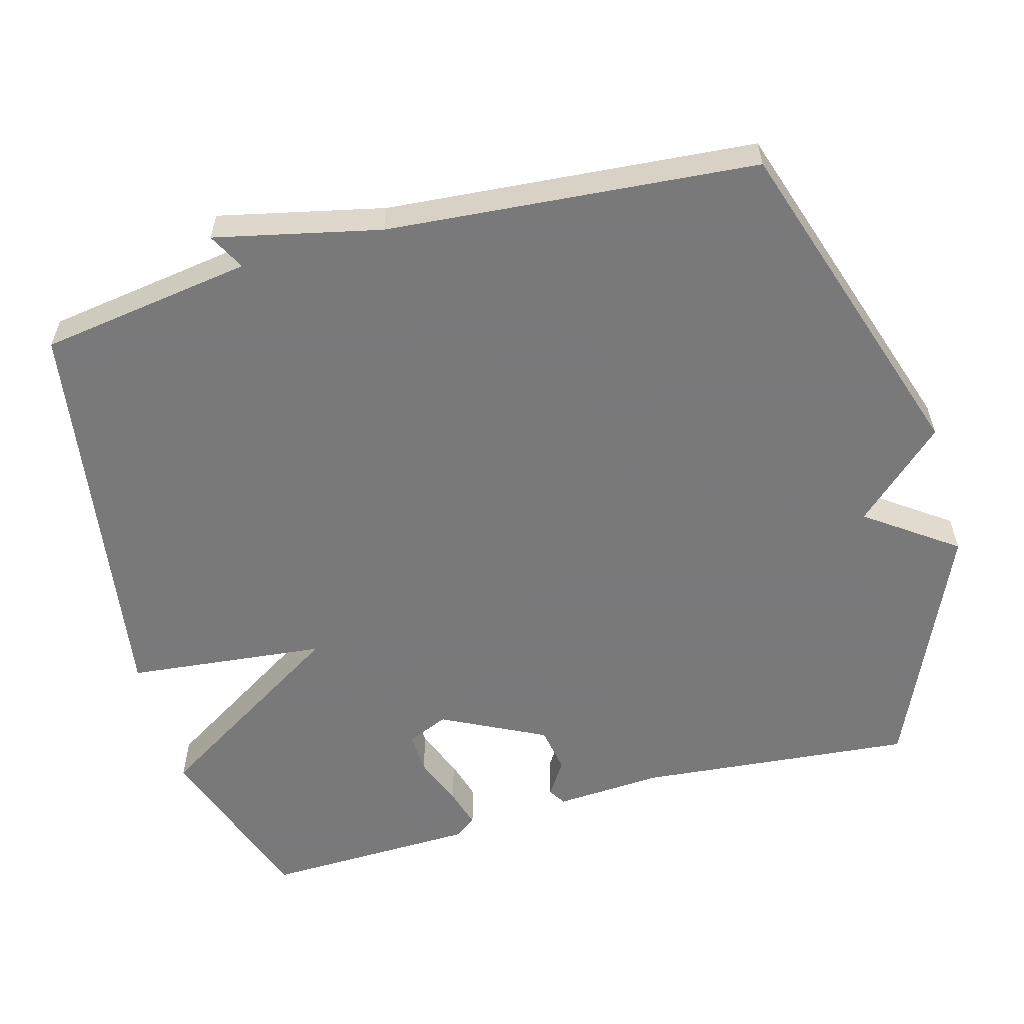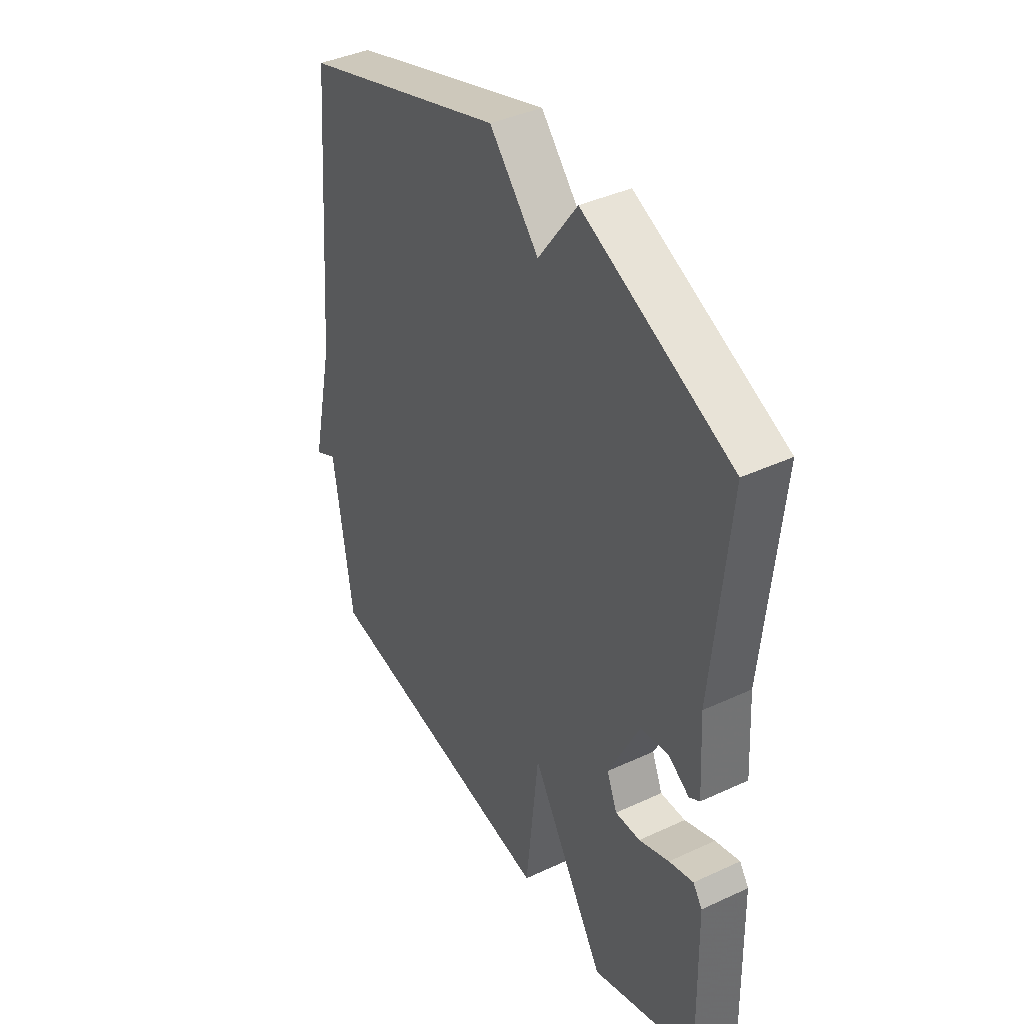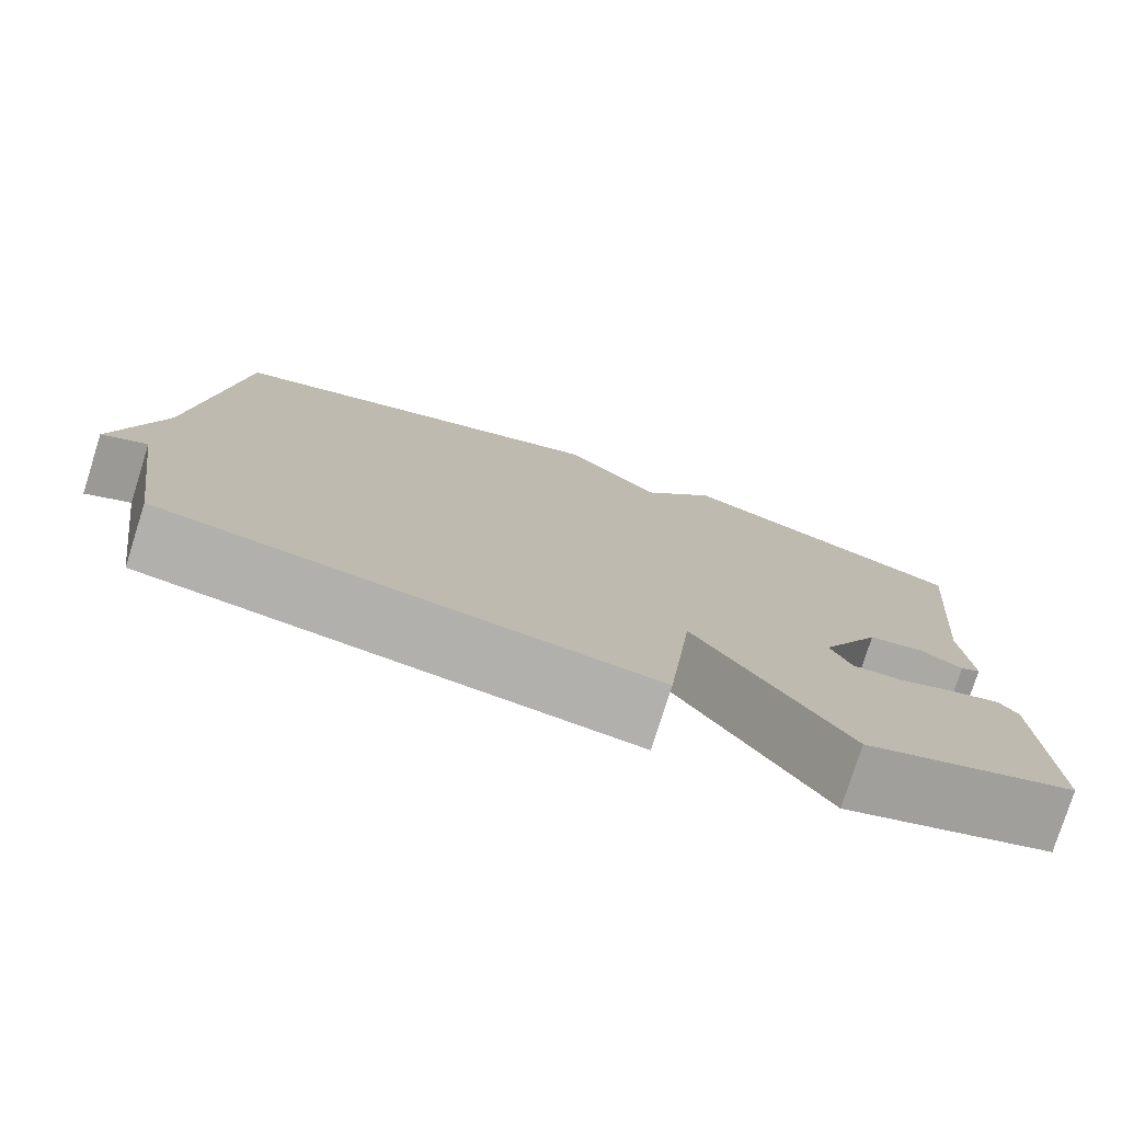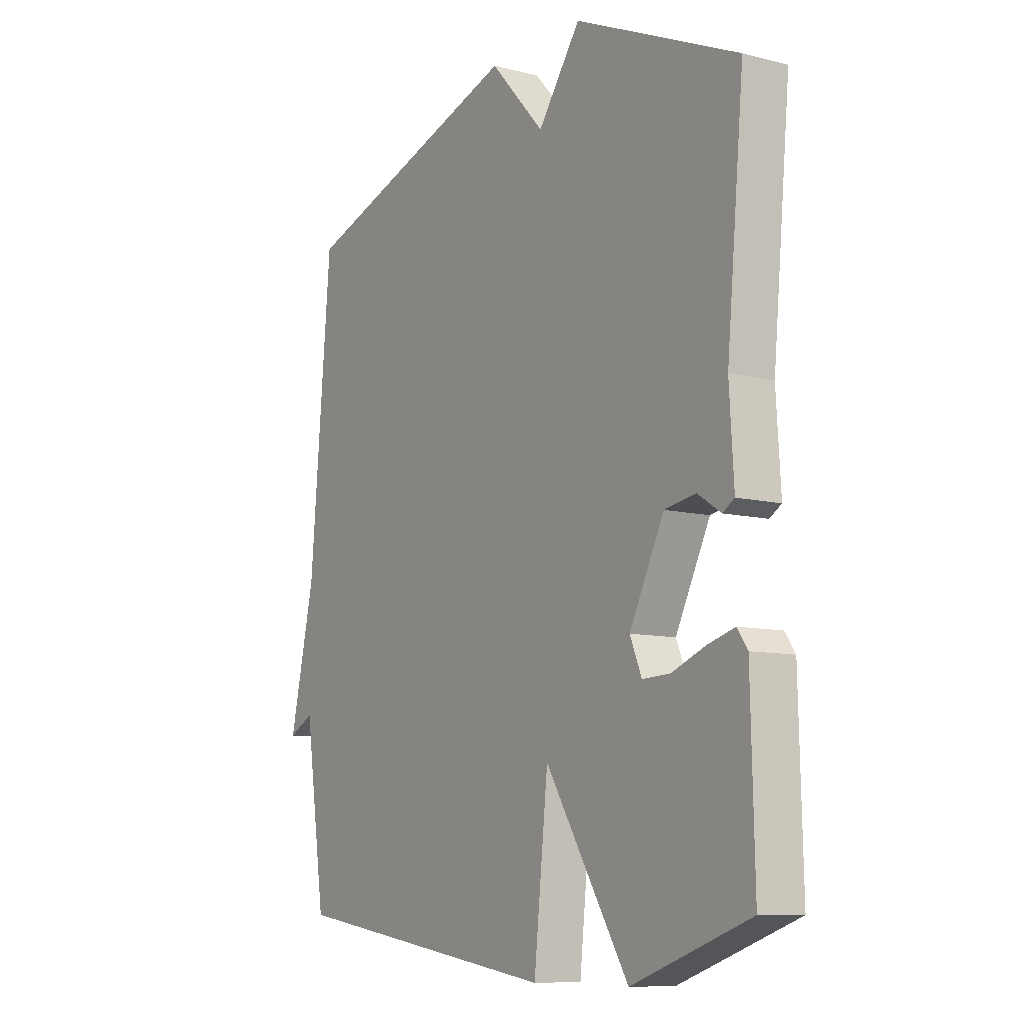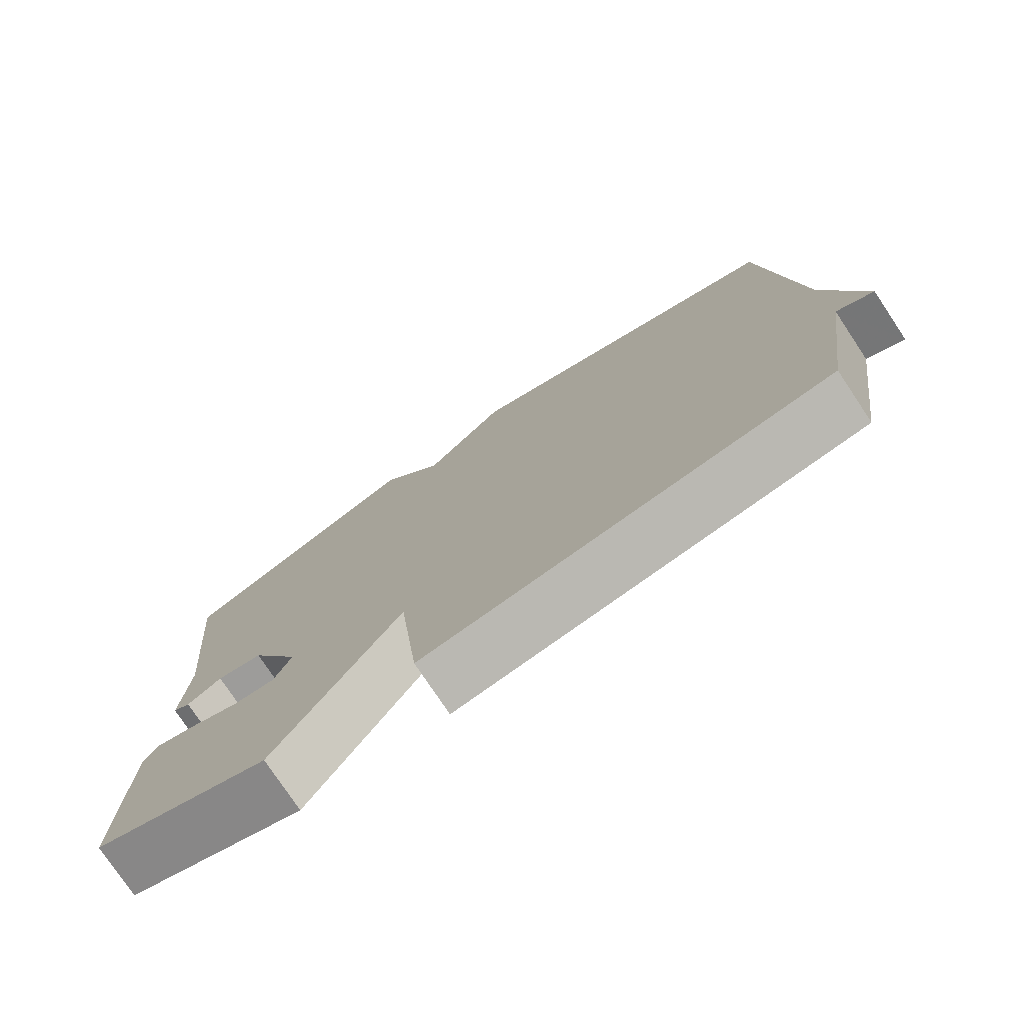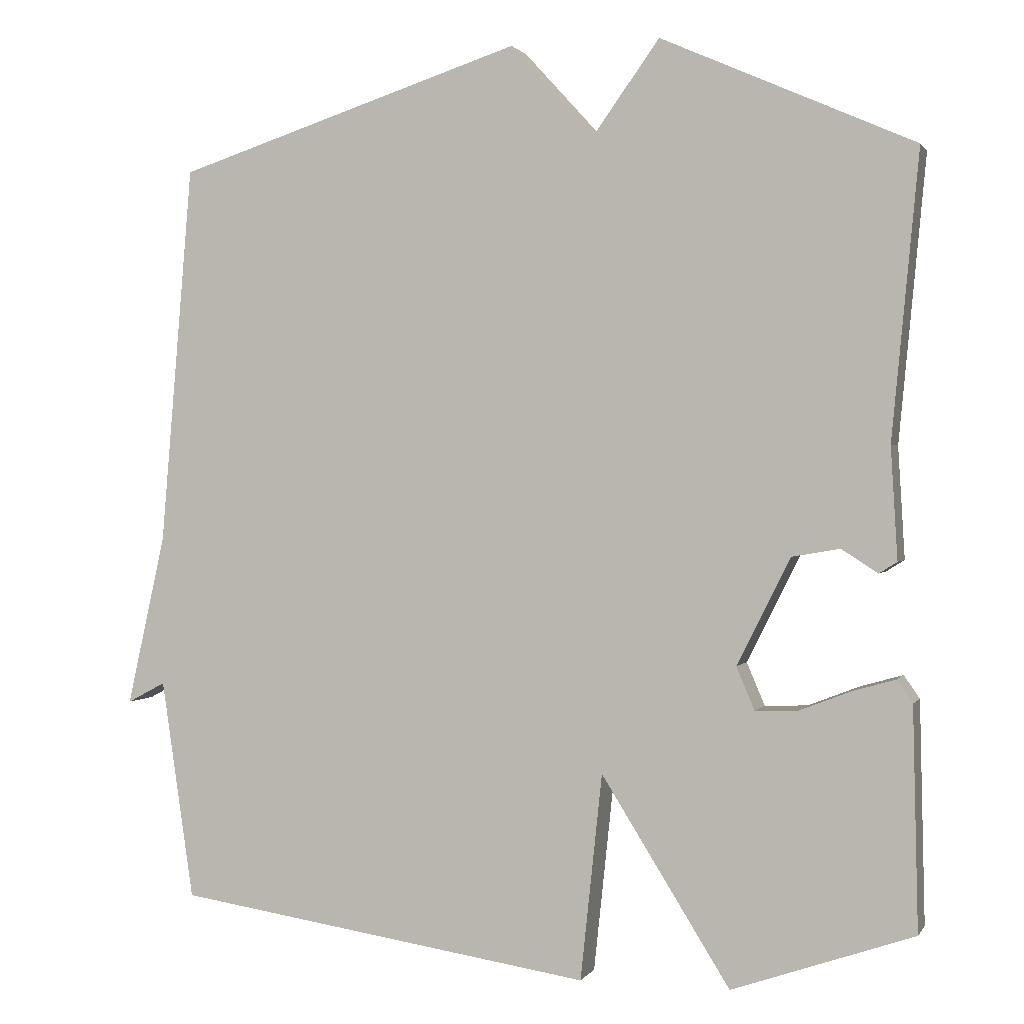
<metadata>
{"format":"obj","ext":"obj","renderer":"f3d","projection":"perspective","resolution":1024,"background":"white","views":[{"elev":-57.8,"azim":-74.5,"up":"+Y"},{"elev":40.4,"azim":60.3,"up":"+Z"},{"elev":-78.3,"azim":-17.6,"up":"+Z"},{"elev":-9.6,"azim":56.7,"up":"+Z"},{"elev":-77.2,"azim":-146.3,"up":"+Z"},{"elev":1.0,"azim":16.8,"up":"+Z"}]}
</metadata>
<code>
v -0.5 0.07 0.5
v -0.037 0.07 0.65
v 0.075 0.07 0.527
v 0.163 0.07 0.65
v 0.5 0.07 0.5
v 0.464 0.07 0.121
v 0.473 0.07 -0.027
v 0.449 0.07 -0.042
v 0.401 0.07 -0.011
v 0.337 0.07 -0.022
v 0.266 0.07 -0.164
v 0.29 0.07 -0.221
v 0.347 0.07 -0.219
v 0.416 0.07 -0.192
v 0.472 0.07 -0.176
v 0.493 0.07 -0.206
v 0.5 0.07 -0.5
v 0.258 0.07 -0.584
v 0.087 0.07 -0.31
v 0.058 0.07 -0.584
v -0.5 0.07 -0.5
v -0.543 0.07 -0.207
v -0.594 0.07 -0.234
v -0.543 0.07 -0.007
v -0.5 0 0.5
v -0.037 0 0.65
v 0.075 0 0.527
v 0.163 0 0.65
v 0.5 0 0.5
v 0.464 0 0.121
v 0.473 0 -0.027
v 0.449 0 -0.042
v 0.401 0 -0.011
v 0.337 0 -0.022
v 0.266 0 -0.164
v 0.29 0 -0.221
v 0.347 0 -0.219
v 0.416 0 -0.192
v 0.472 0 -0.176
v 0.493 0 -0.206
v 0.5 0 -0.5
v 0.258 0 -0.584
v 0.087 0 -0.31
v 0.058 0 -0.584
v -0.5 0 -0.5
v -0.543 0 -0.207
v -0.594 0 -0.234
v -0.543 0 -0.007
f 22 23 24
f 1 2 3
f 24 1 3
f 22 24 3
f 21 22 3
f 20 21 3
f 19 20 3
f 16 17 18
f 15 16 18
f 14 15 18
f 13 14 18
f 12 13 18 19
f 11 12 19
f 3 4 5
f 19 3 5
f 11 19 5
f 10 11 5
f 6 7 8 9
f 5 6 9 10
f 48 47 46
f 27 26 25
f 27 25 48
f 27 48 46
f 27 46 45
f 27 45 44
f 27 44 43
f 42 41 40
f 42 40 39
f 42 39 38
f 42 38 37
f 43 42 37 36
f 43 36 35
f 29 28 27
f 29 27 43
f 29 43 35
f 29 35 34
f 33 32 31 30
f 34 33 30 29
f 1 25 26 2
f 2 26 27 3
f 3 27 28 4
f 4 28 29 5
f 5 29 30 6
f 6 30 31 7
f 7 31 32 8
f 8 32 33 9
f 9 33 34 10
f 10 34 35 11
f 11 35 36 12
f 12 36 37 13
f 13 37 38 14
f 14 38 39 15
f 15 39 40 16
f 16 40 41 17
f 17 41 42 18
f 18 42 43 19
f 19 43 44 20
f 20 44 45 21
f 21 45 46 22
f 22 46 47 23
f 23 47 48 24
f 24 48 25 1

</code>
